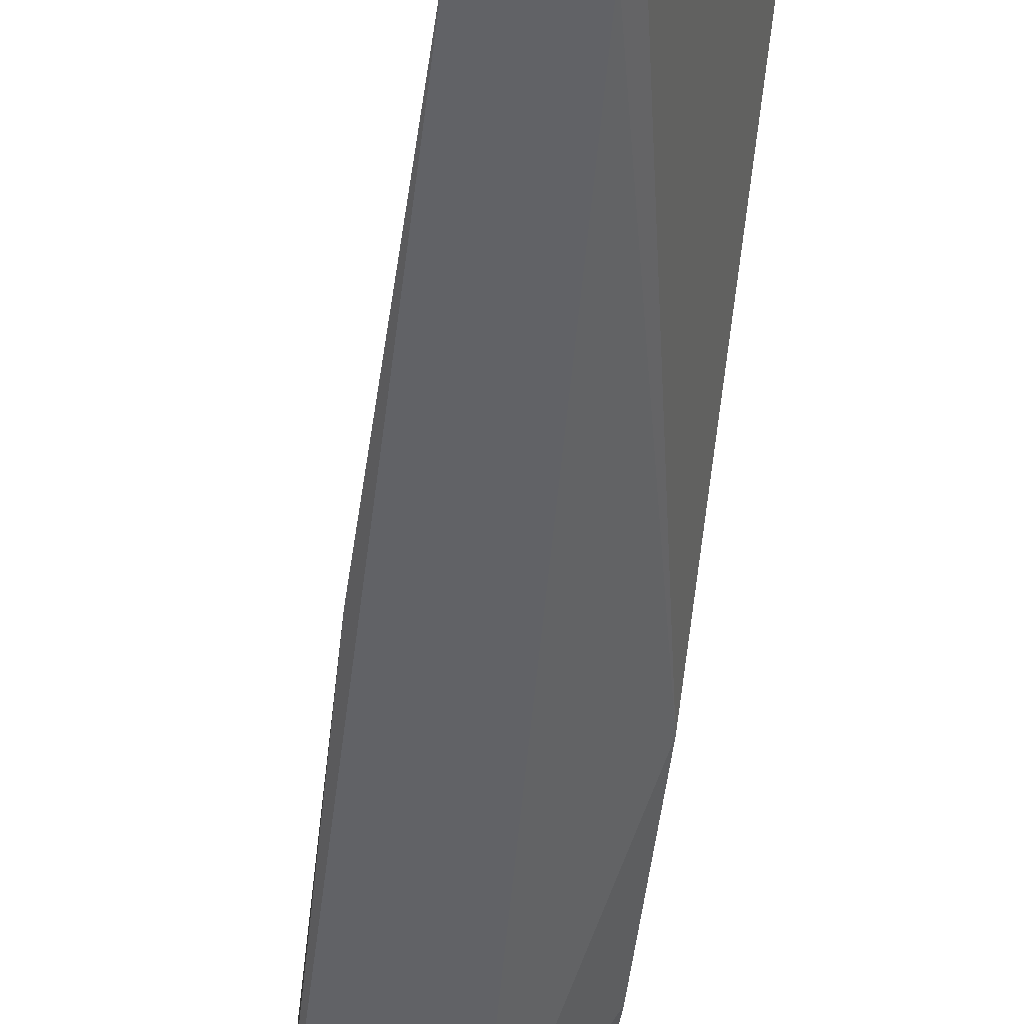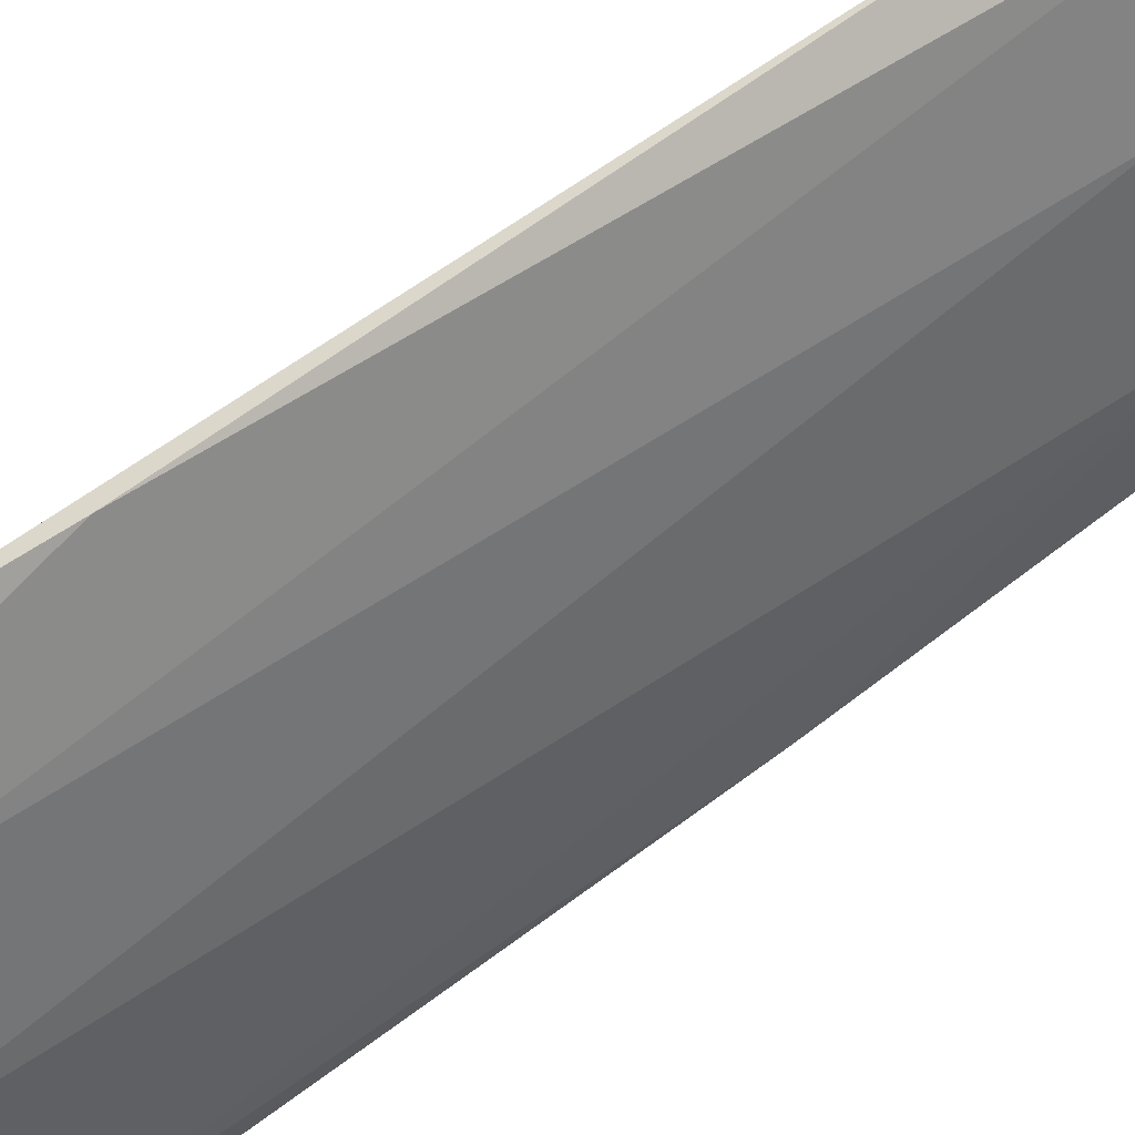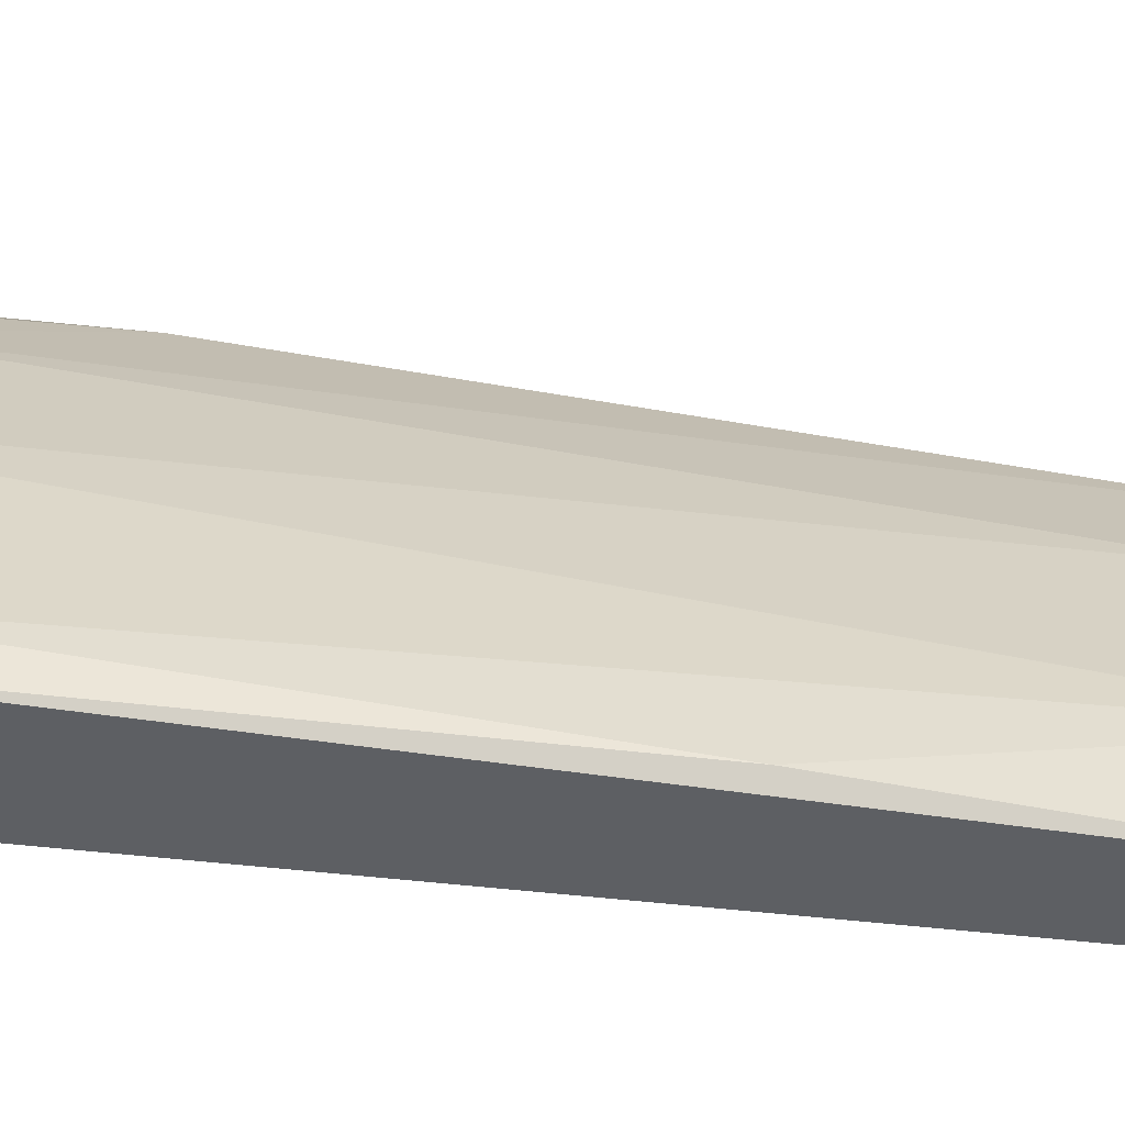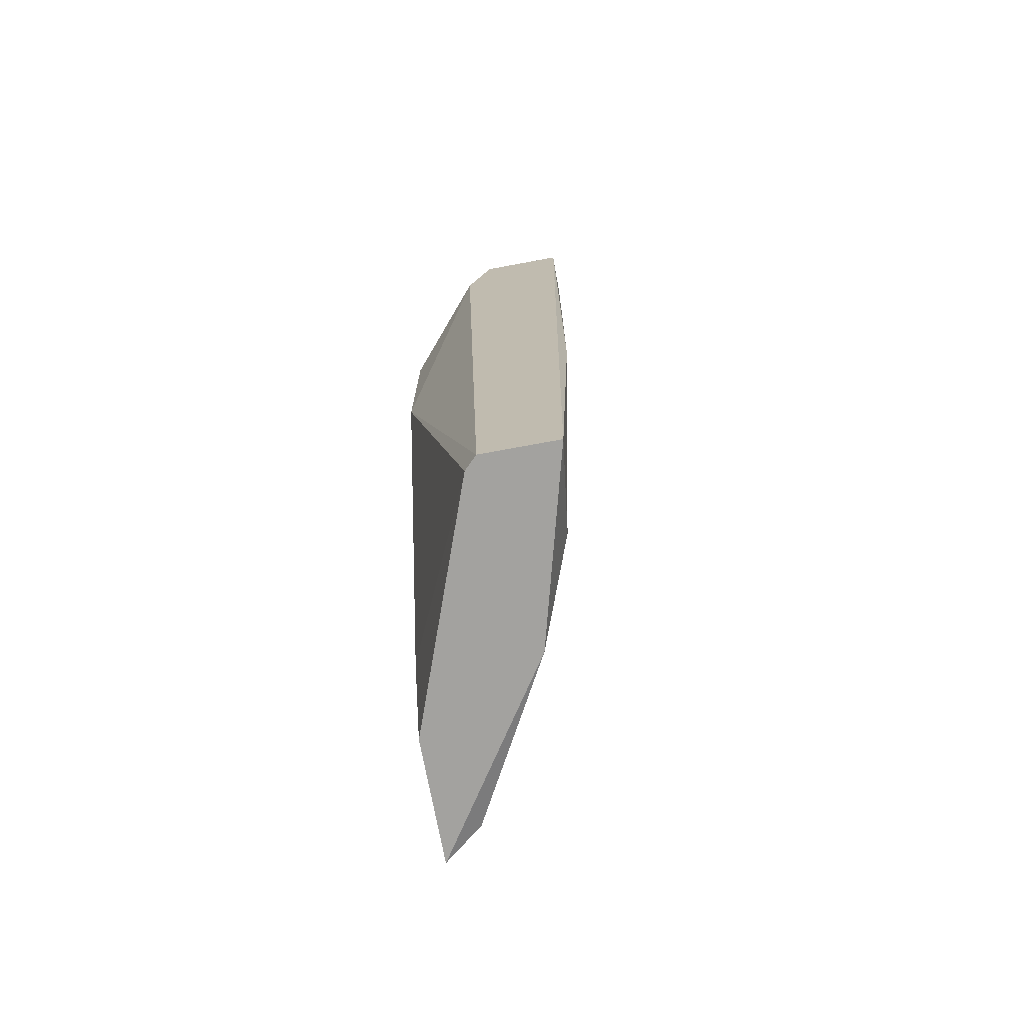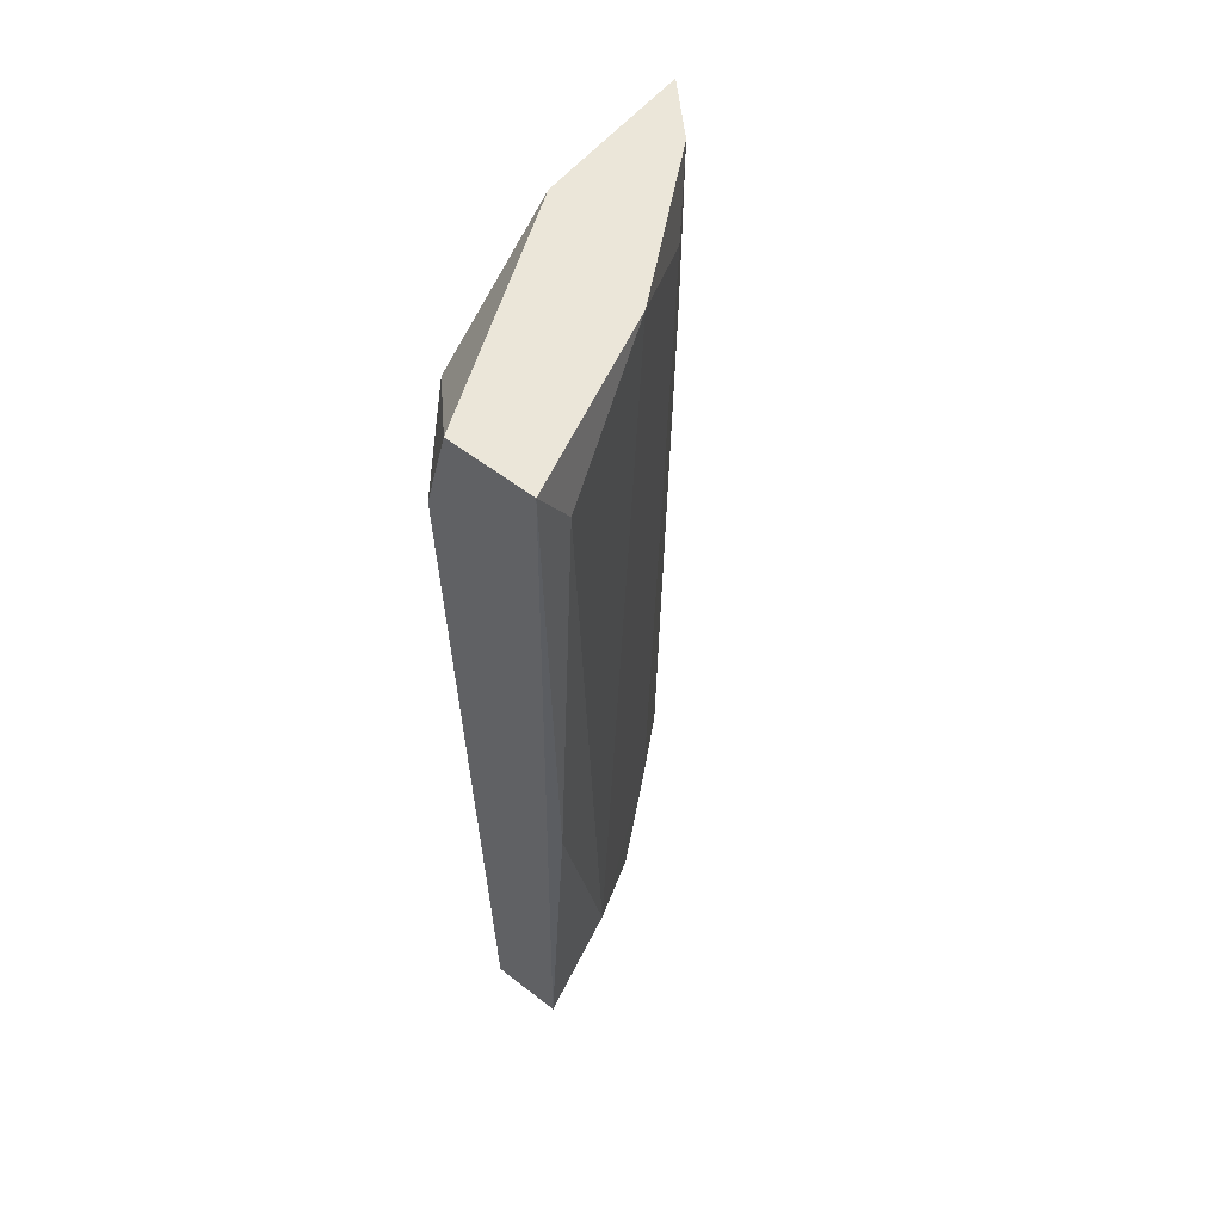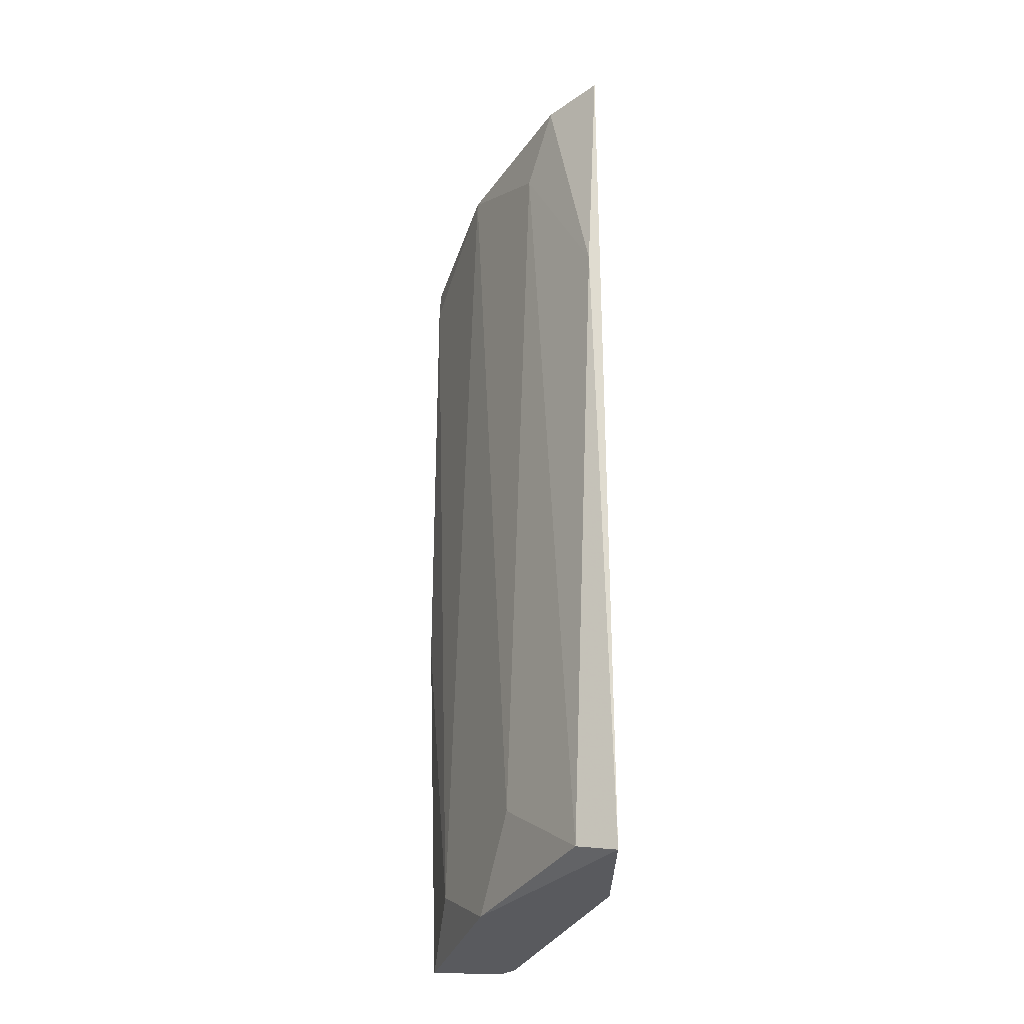
<metadata>
{"format":"obj","ext":"obj","renderer":"f3d","projection":"perspective","resolution":1024,"background":"white","views":[{"elev":-50.7,"azim":173.6,"up":"+Y"},{"elev":67.6,"azim":53.8,"up":"+Y"},{"elev":-40.2,"azim":79.4,"up":"+Y"},{"elev":-72.6,"azim":10.5,"up":"+Z"},{"elev":56.5,"azim":39.0,"up":"+Z"},{"elev":-31.7,"azim":179.0,"up":"+Z"}]}
</metadata>
<code>
v 0.0097 -0.06155 0.00831
v 0.008254 -0.05142 0.03544
v 0.009338 -0.06119 0.00831
v 0.0097 -0.06155 0.03544
v 0.01223 -0.06046 0.03363
v 0.006806 -0.0507 0.00831
v 0.006806 -0.05938 0.02929
v 0.01151 -0.05865 0.009757
v 0.006806 -0.04997 0.03544
v 0.01187 -0.06155 0.00831
v 0.006806 -0.0554 0.01084
v 0.0097 -0.05431 0.01084
v 0.01078 -0.05612 0.03544
v 0.01223 -0.06155 0.03544
v 0.006806 -0.05468 0.03544
v 0.007892 -0.05142 0.008674
v 0.006806 -0.05938 0.02314
v 0.008977 -0.06155 0.03254
v 0.006806 -0.05865 0.03254
v 0.007169 -0.04997 0.02784
v 0.008977 -0.0525 0.03327
v 0.006806 -0.05431 0.00831
v 0.01042 -0.05612 0.00831
v 0.01223 -0.06119 0.01952
f 2 13 21
f 13 12 21
f 16 20 21
f 7 18 19
f 6 9 20
f 9 2 20
f 12 16 21
f 16 6 20
f 20 2 21
f 10 8 24
f 3 11 22
f 11 6 22
f 8 10 23
f 12 8 23
f 6 16 23
f 16 12 23
f 8 5 24
f 18 4 19
f 5 14 24
f 6 3 22
f 15 7 19
f 10 6 23
f 7 17 18
f 4 15 19
f 14 10 24
f 1 3 6
f 6 7 9
f 4 1 10
f 1 6 10
f 7 6 11
f 8 12 13
f 2 4 13
f 5 8 13
f 4 2 9
f 4 10 14
f 13 4 14
f 4 9 15
f 9 7 15
f 3 1 17
f 11 3 17
f 17 1 18
f 7 11 17
f 1 4 18
f 5 13 14

</code>
